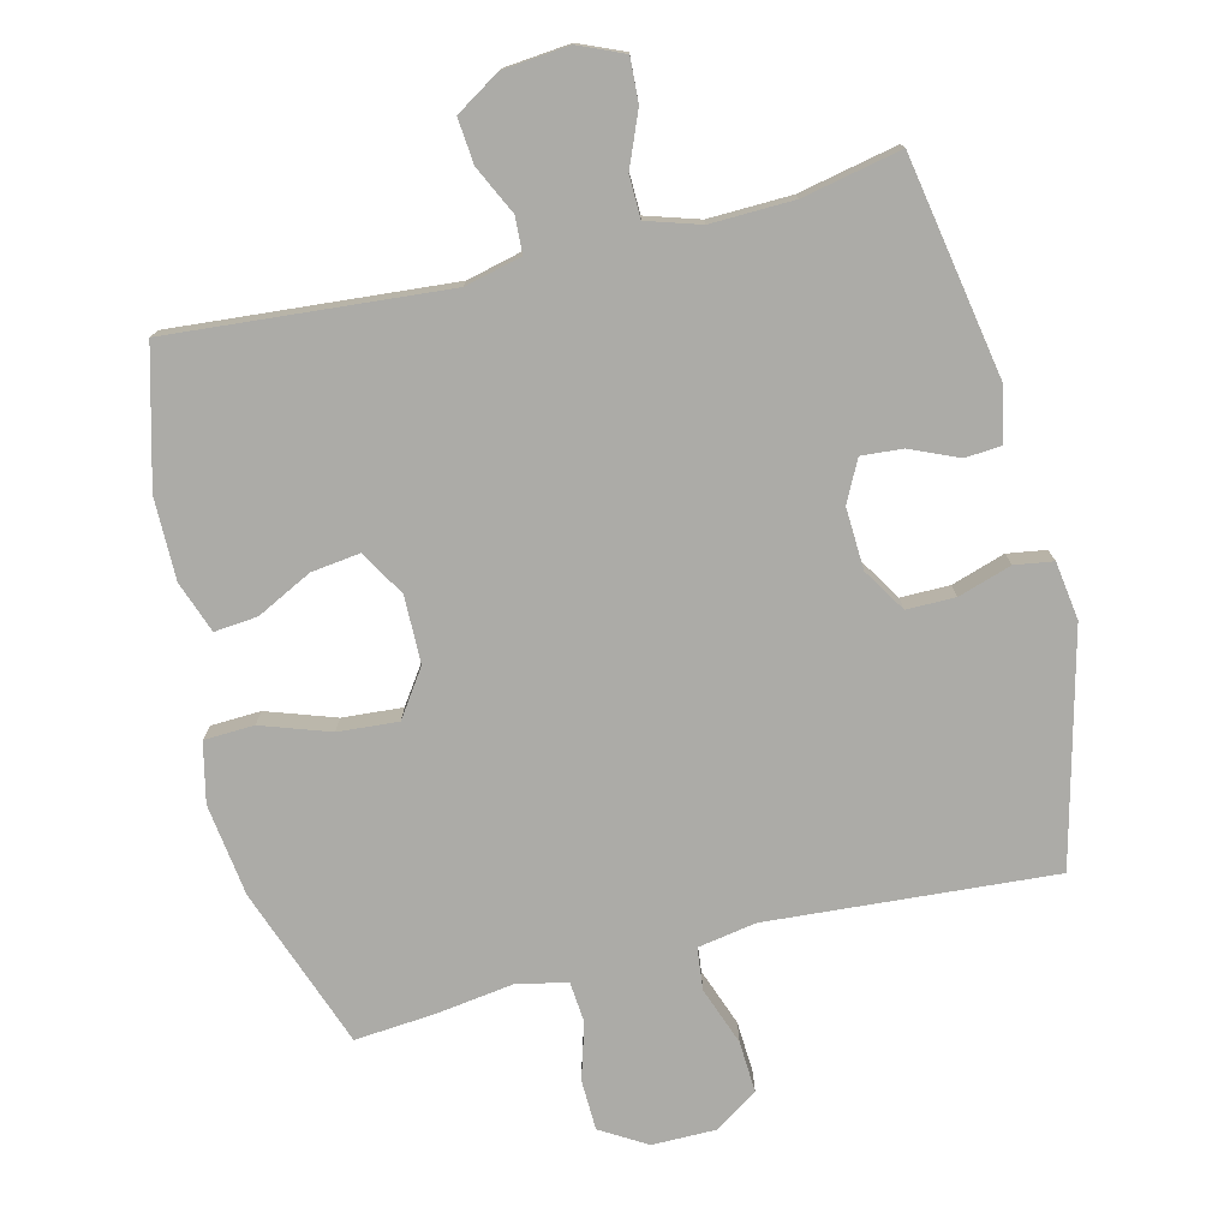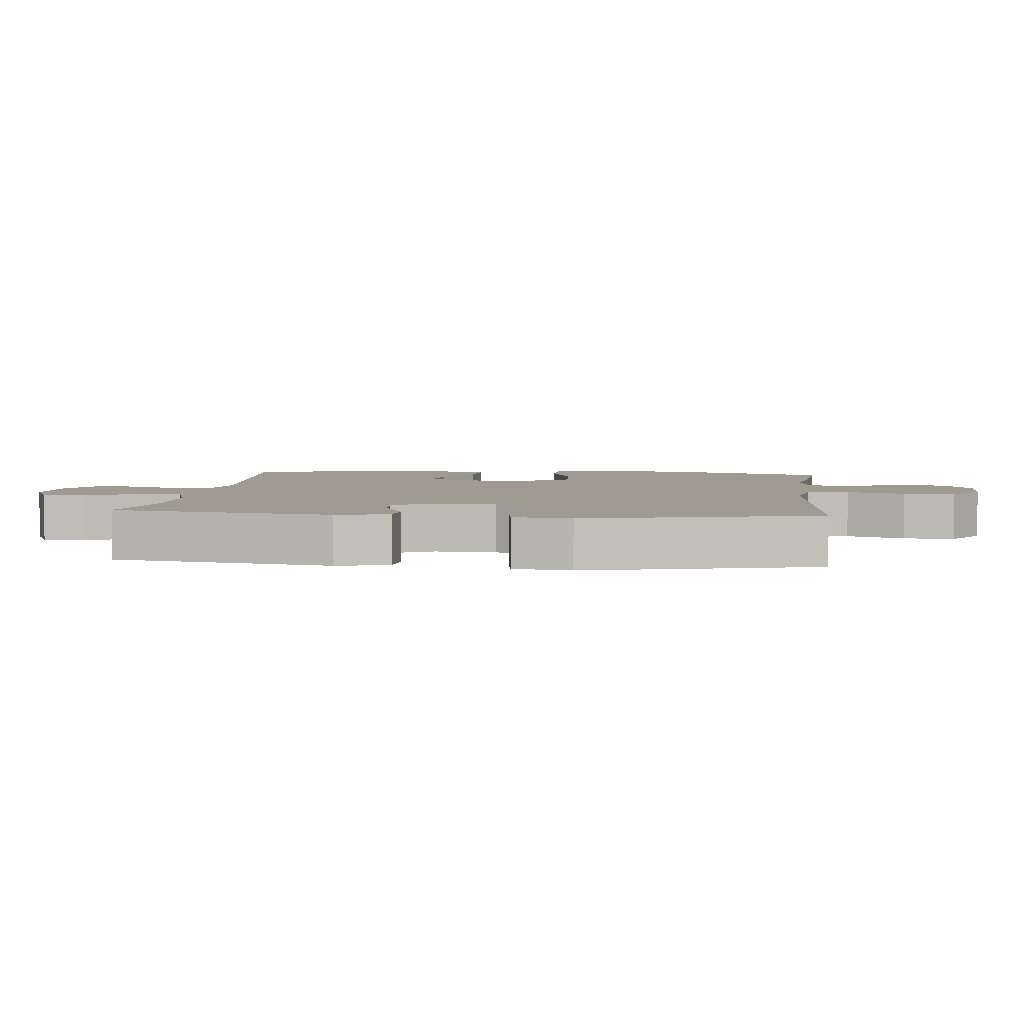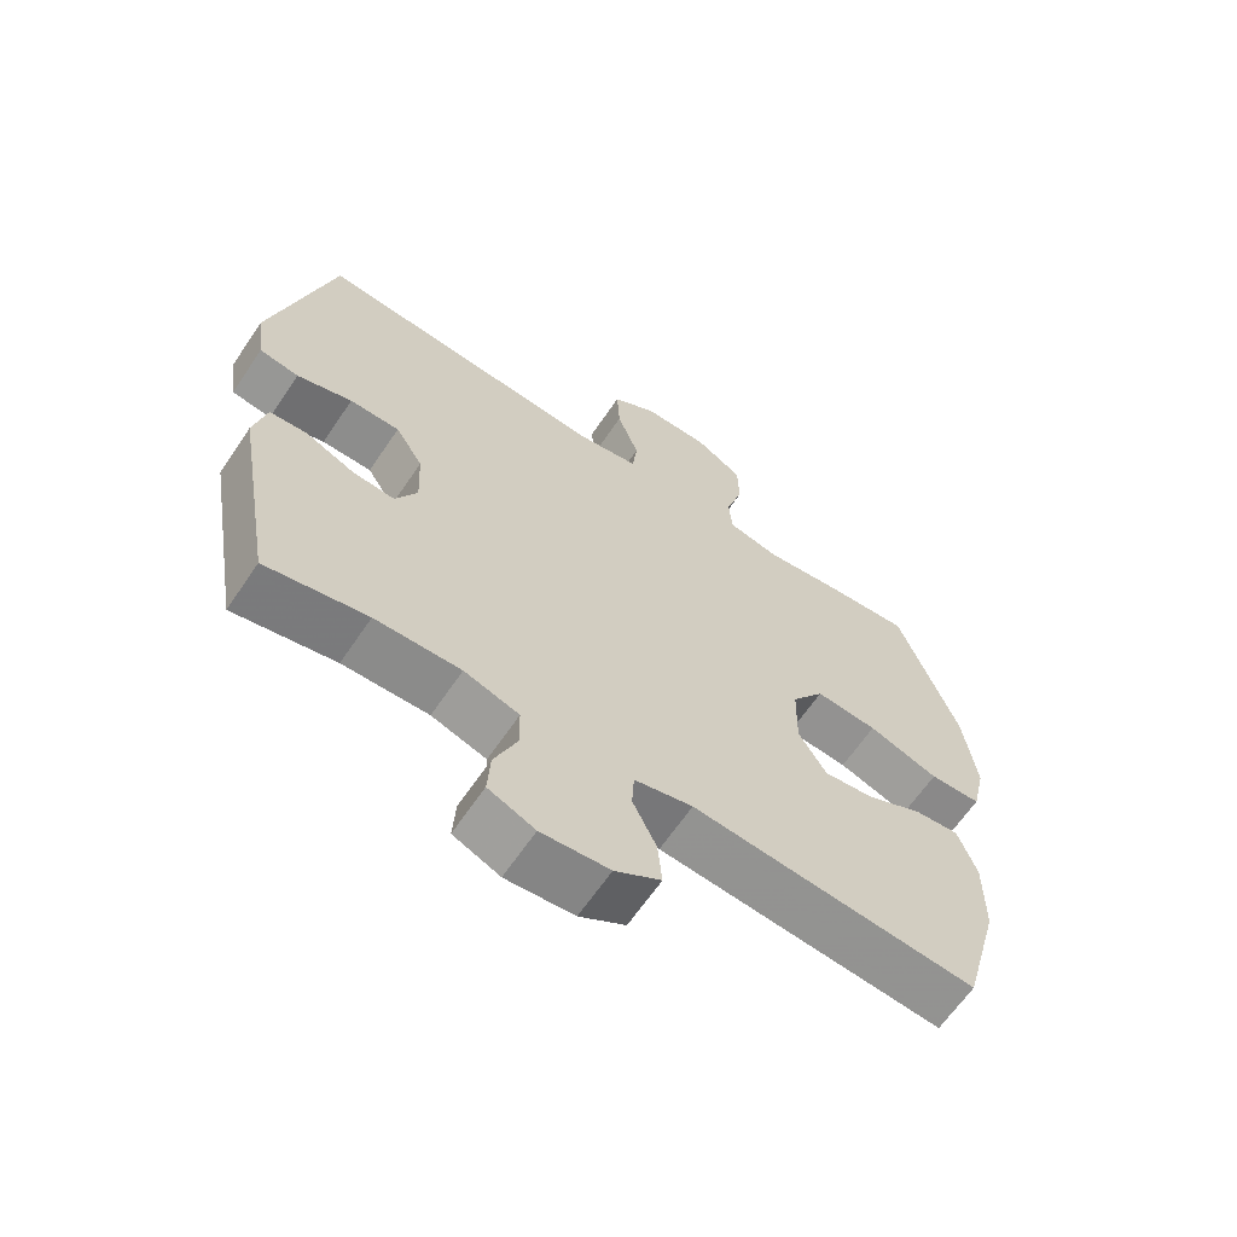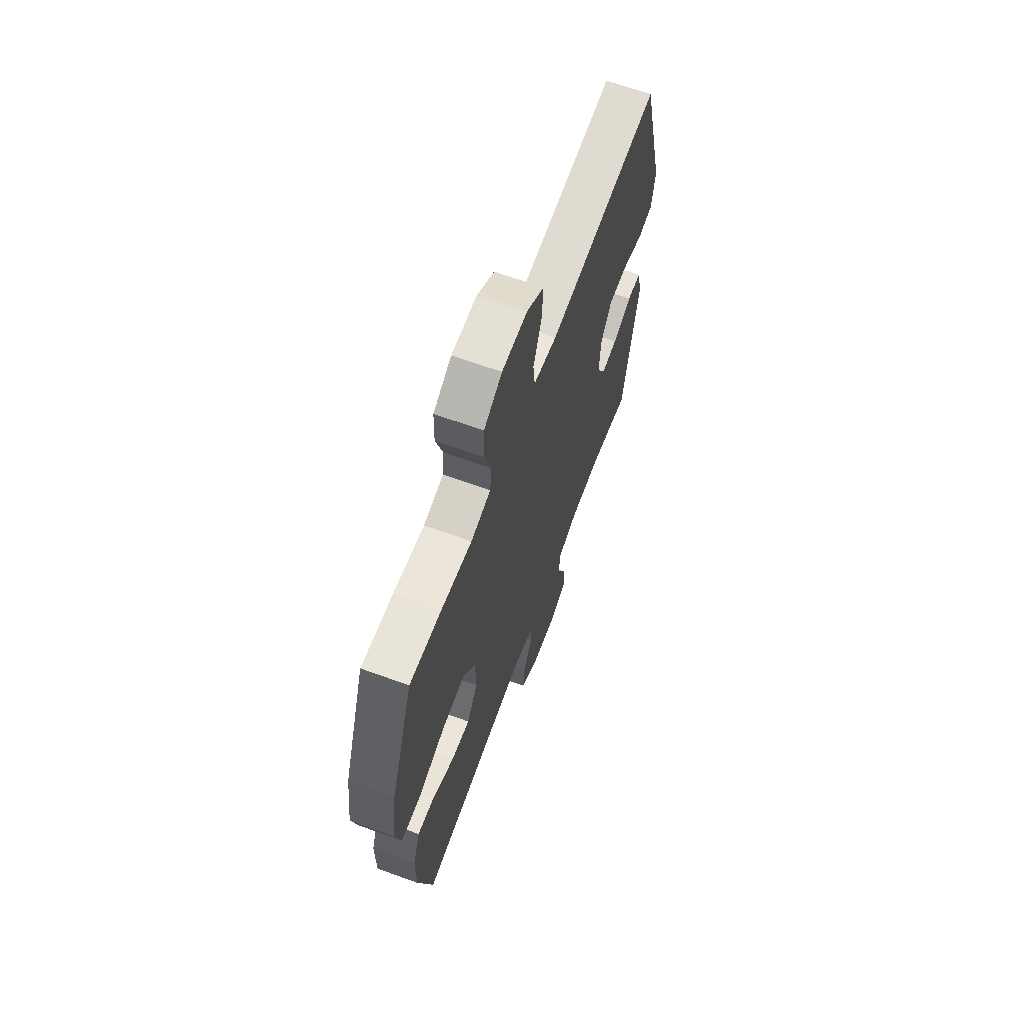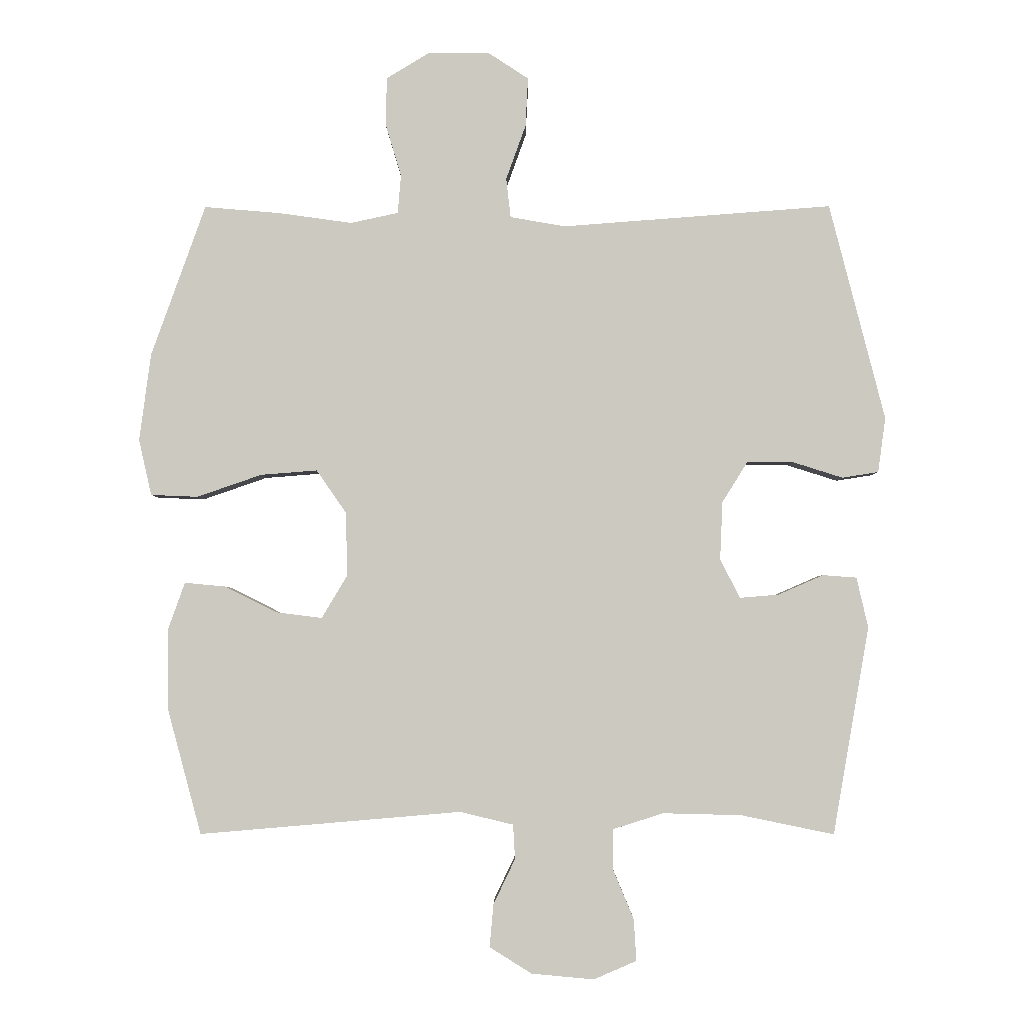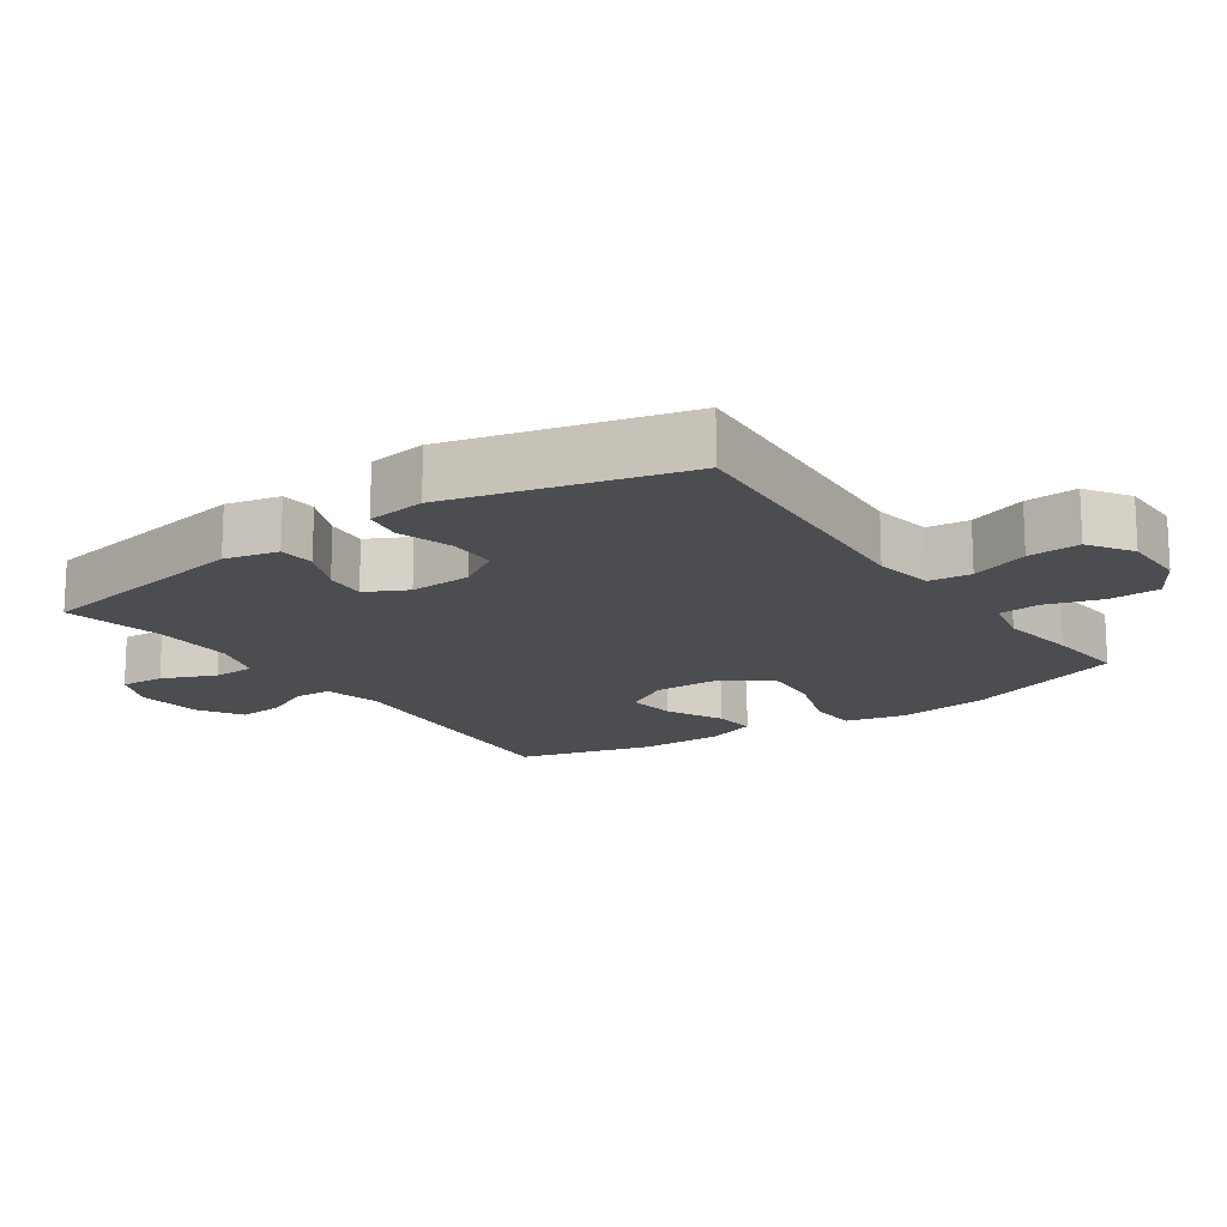
<metadata>
{"format":"obj","ext":"obj","renderer":"f3d","projection":"perspective","resolution":1024,"background":"white","views":[{"elev":-76.3,"azim":-166.0,"up":"+Y"},{"elev":4.1,"azim":-83.8,"up":"+Y"},{"elev":-64.4,"azim":-34.1,"up":"+Z"},{"elev":65.6,"azim":110.1,"up":"+Z"},{"elev":-3.2,"azim":-179.6,"up":"+Z"},{"elev":-16.1,"azim":-55.3,"up":"+Y"}]}
</metadata>
<code>
v 0.5 0.07 -0.5
v 0.09 0.07 -0.465
v 0.006 0.07 -0.485
v 0.003 0.07 -0.539
v 0.037 0.07 -0.61
v 0.043 0.07 -0.677
v -0.023 0.07 -0.718
v -0.121 0.07 -0.727
v -0.188 0.07 -0.698
v -0.184 0.07 -0.633
v -0.151 0.07 -0.554
v -0.152 0.07 -0.492
v -0.231 0.07 -0.467
v -0.354 0.07 -0.47
v -0.5 0.07 -0.5
v -0.557 0.07 -0.174
v -0.539 0.07 -0.095
v -0.486 0.07 -0.091
v -0.415 0.07 -0.122
v -0.354 0.07 -0.127
v -0.323 0.07 -0.066
v -0.327 0.07 0.025
v -0.367 0.07 0.089
v -0.439 0.07 0.089
v -0.518 0.07 0.064
v -0.575 0.07 0.073
v -0.587 0.07 0.159
v -0.5 0.07 0.5
v -0.077 0.07 0.468
v 0.01 0.07 0.483
v 0.017 0.07 0.545
v -0.014 0.07 0.631
v -0.018 0.07 0.708
v 0.046 0.07 0.75
v 0.141 0.07 0.75
v 0.209 0.07 0.709
v 0.211 0.07 0.634
v 0.186 0.07 0.551
v 0.191 0.07 0.49
v 0.266 0.07 0.474
v 0.381 0.07 0.49
v 0.5 0.07 0.5
v 0.585 0.07 0.262
v 0.603 0.07 0.125
v 0.583 0.07 0.037
v 0.509 0.07 0.034
v 0.408 0.07 0.069
v 0.319 0.07 0.076
v 0.272 0.07 0.008
v 0.27 0.07 -0.092
v 0.31 0.07 -0.159
v 0.382 0.07 -0.15
v 0.464 0.07 -0.109
v 0.528 0.07 -0.103
v 0.555 0.07 -0.179
v 0.554 0.07 -0.301
v 0.5 0 -0.5
v 0.09 0 -0.465
v 0.006 0 -0.485
v 0.003 0 -0.539
v 0.037 0 -0.61
v 0.043 0 -0.677
v -0.023 0 -0.718
v -0.121 0 -0.727
v -0.188 0 -0.698
v -0.184 0 -0.633
v -0.151 0 -0.554
v -0.152 0 -0.492
v -0.231 0 -0.467
v -0.354 0 -0.47
v -0.5 0 -0.5
v -0.557 0 -0.174
v -0.539 0 -0.095
v -0.486 0 -0.091
v -0.415 0 -0.122
v -0.354 0 -0.127
v -0.323 0 -0.066
v -0.327 0 0.025
v -0.367 0 0.089
v -0.439 0 0.089
v -0.518 0 0.064
v -0.575 0 0.073
v -0.587 0 0.159
v -0.5 0 0.5
v -0.077 0 0.468
v 0.01 0 0.483
v 0.017 0 0.545
v -0.014 0 0.631
v -0.018 0 0.708
v 0.046 0 0.75
v 0.141 0 0.75
v 0.209 0 0.709
v 0.211 0 0.634
v 0.186 0 0.551
v 0.191 0 0.49
v 0.266 0 0.474
v 0.381 0 0.49
v 0.5 0 0.5
v 0.585 0 0.262
v 0.603 0 0.125
v 0.583 0 0.037
v 0.509 0 0.034
v 0.408 0 0.069
v 0.319 0 0.076
v 0.272 0 0.008
v 0.27 0 -0.092
v 0.31 0 -0.159
v 0.382 0 -0.15
v 0.464 0 -0.109
v 0.528 0 -0.103
v 0.555 0 -0.179
v 0.554 0 -0.301
f 55 56 1 2
f 52 53 54 55
f 51 52 55 2
f 50 51 2 3
f 49 50 3
f 44 45 46 47
f 44 47 48
f 43 44 48
f 40 41 42 43
f 39 40 43 48
f 35 36 37 38
f 35 38 39
f 34 35 39
f 31 32 33 34
f 30 31 34 39
f 29 30 39 48
f 24 25 26 27
f 23 24 27 28
f 22 23 28 29
f 16 17 18 19
f 14 15 16 19
f 13 14 19 20
f 12 13 20 21
f 8 9 10 11
f 8 11 12
f 7 8 12
f 4 5 6 7
f 3 4 7 12
f 49 3 12 21
f 29 48 49
f 21 22 29 49
f 58 57 112 111
f 111 110 109 108
f 58 111 108 107
f 59 58 107 106
f 59 106 105
f 103 102 101 100
f 104 103 100
f 104 100 99
f 99 98 97 96
f 104 99 96 95
f 94 93 92 91
f 95 94 91
f 95 91 90
f 90 89 88 87
f 95 90 87 86
f 104 95 86 85
f 83 82 81 80
f 84 83 80 79
f 85 84 79 78
f 75 74 73 72
f 75 72 71 70
f 76 75 70 69
f 77 76 69 68
f 67 66 65 64
f 68 67 64
f 68 64 63
f 63 62 61 60
f 68 63 60 59
f 77 68 59 105
f 105 104 85
f 105 85 78 77
f 1 57 58 2
f 2 58 59 3
f 3 59 60 4
f 4 60 61 5
f 5 61 62 6
f 6 62 63 7
f 7 63 64 8
f 8 64 65 9
f 9 65 66 10
f 10 66 67 11
f 11 67 68 12
f 12 68 69 13
f 13 69 70 14
f 14 70 71 15
f 15 71 72 16
f 16 72 73 17
f 17 73 74 18
f 18 74 75 19
f 19 75 76 20
f 20 76 77 21
f 21 77 78 22
f 22 78 79 23
f 23 79 80 24
f 24 80 81 25
f 25 81 82 26
f 26 82 83 27
f 27 83 84 28
f 28 84 85 29
f 29 85 86 30
f 30 86 87 31
f 31 87 88 32
f 32 88 89 33
f 33 89 90 34
f 34 90 91 35
f 35 91 92 36
f 36 92 93 37
f 37 93 94 38
f 38 94 95 39
f 39 95 96 40
f 40 96 97 41
f 41 97 98 42
f 42 98 99 43
f 43 99 100 44
f 44 100 101 45
f 45 101 102 46
f 46 102 103 47
f 47 103 104 48
f 48 104 105 49
f 49 105 106 50
f 50 106 107 51
f 51 107 108 52
f 52 108 109 53
f 53 109 110 54
f 54 110 111 55
f 55 111 112 56
f 56 112 57 1

</code>
